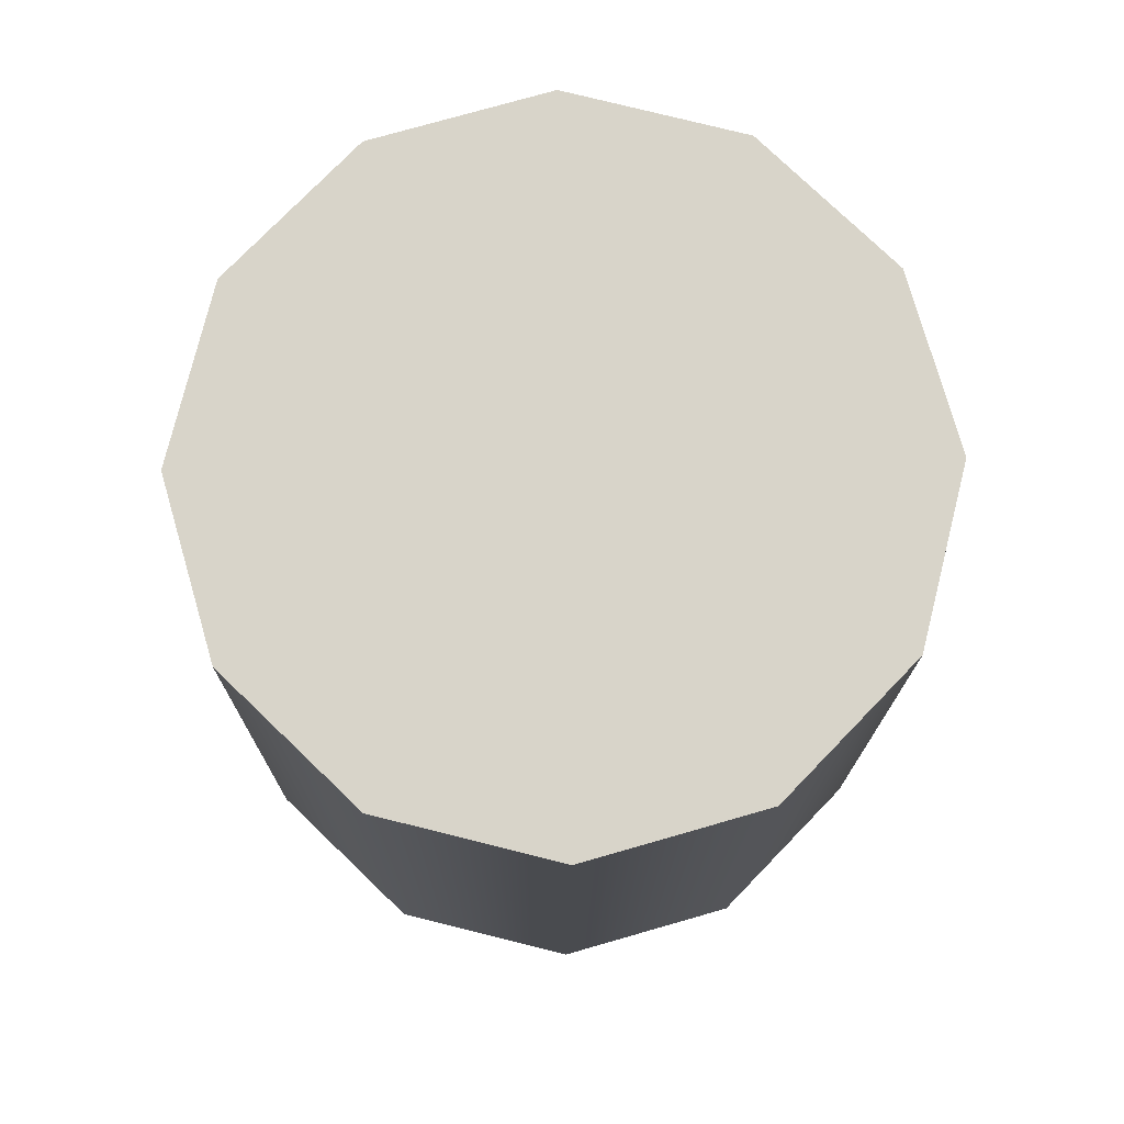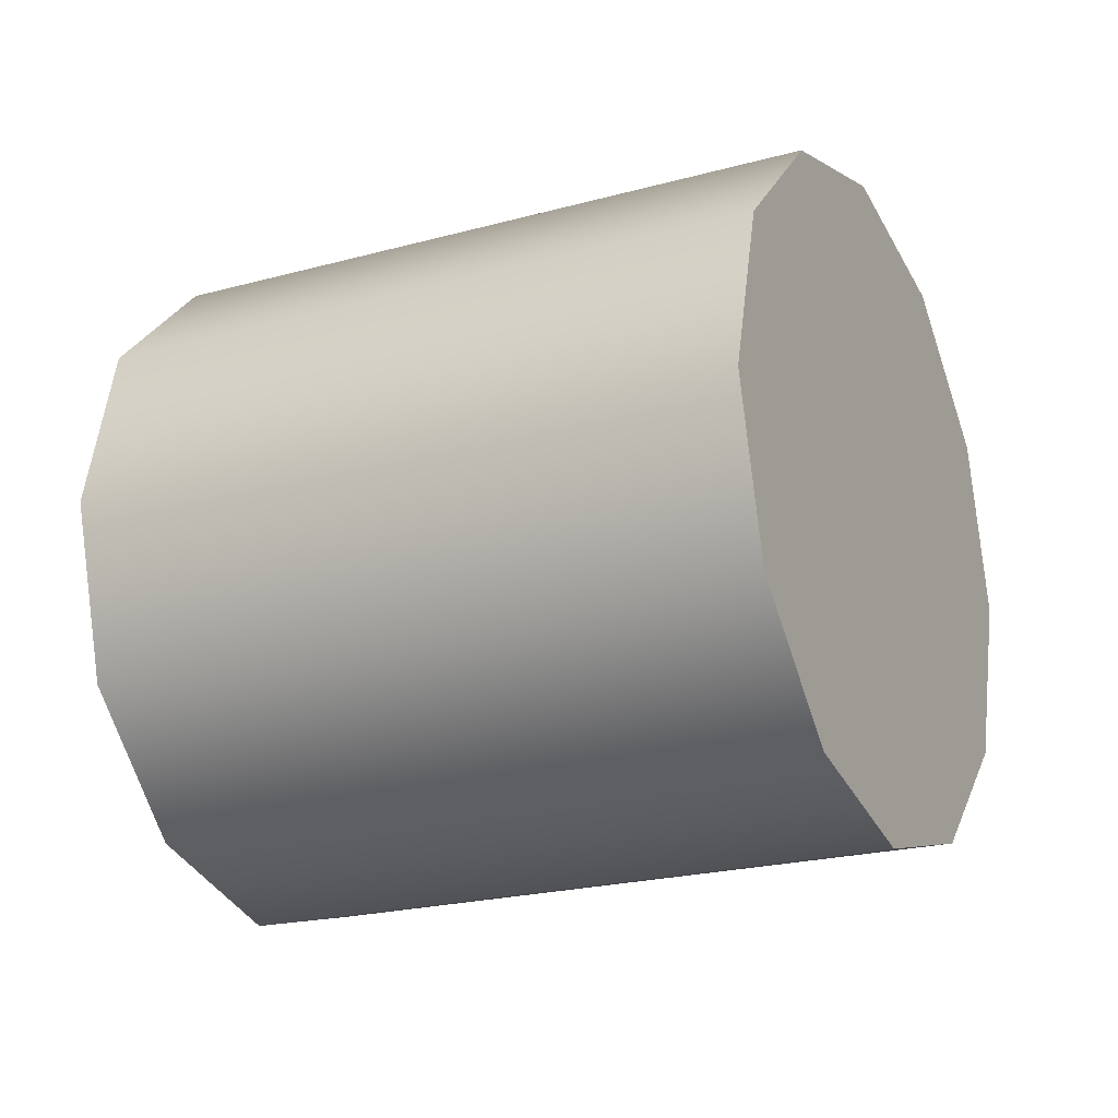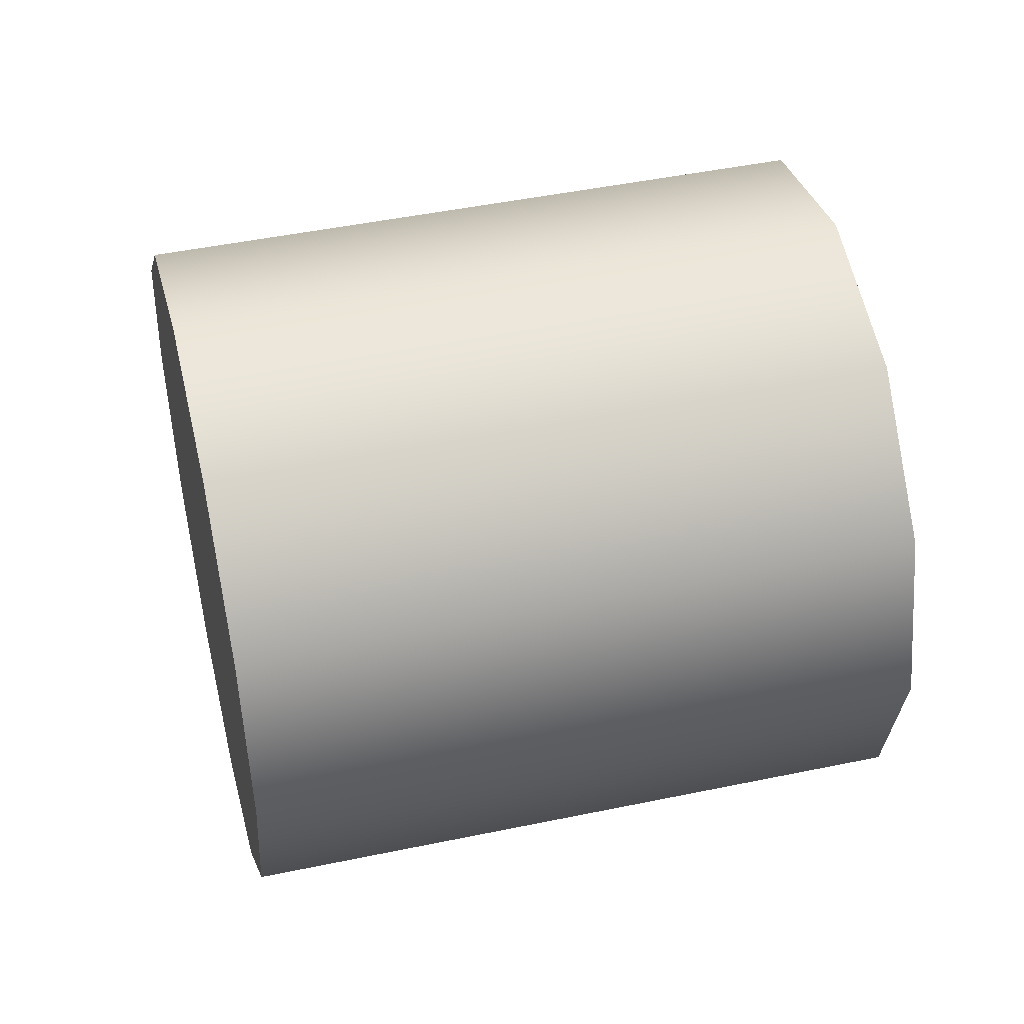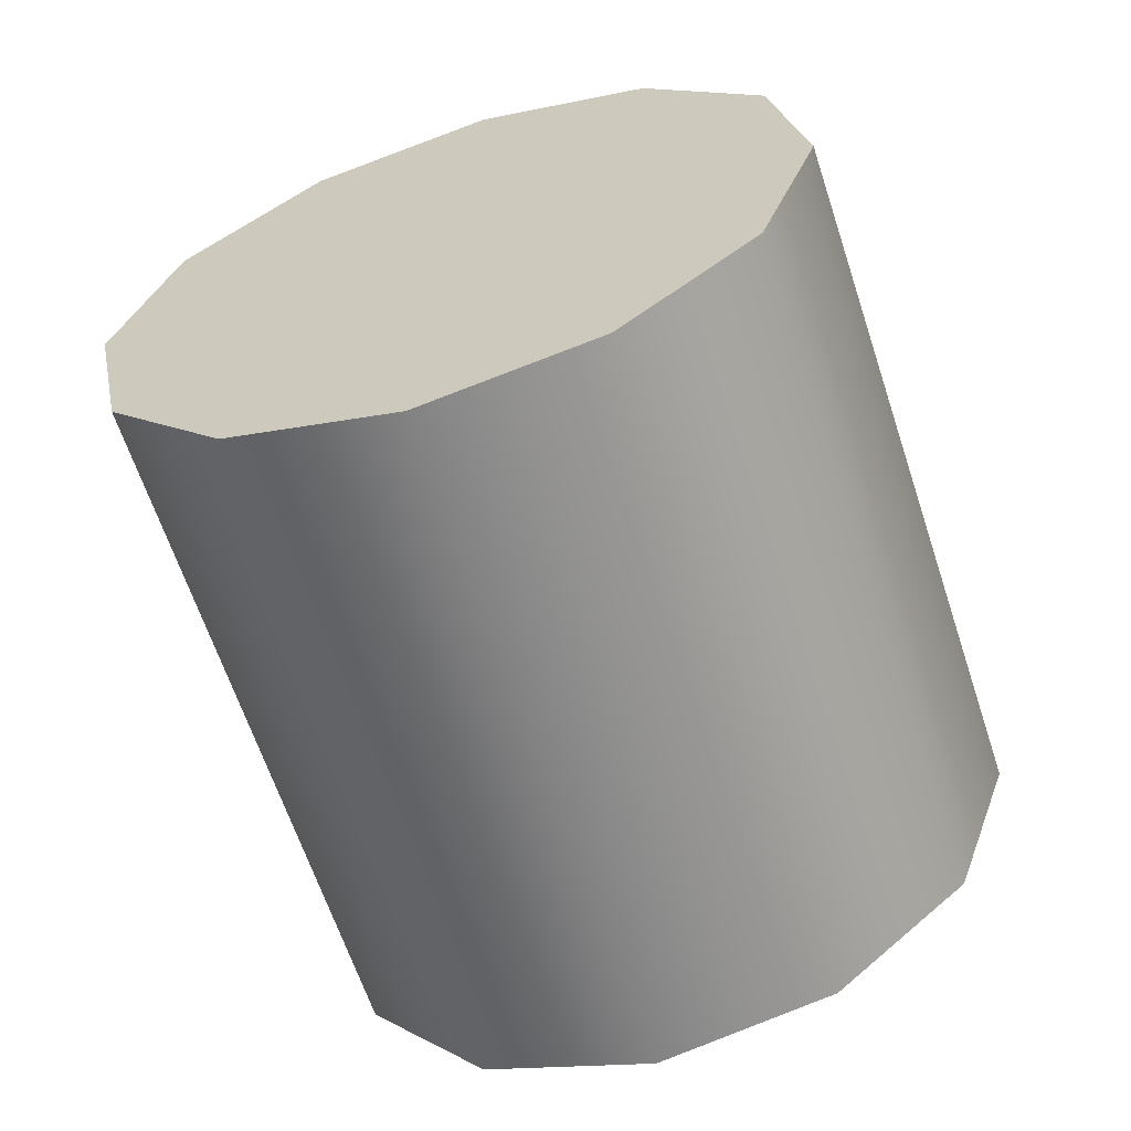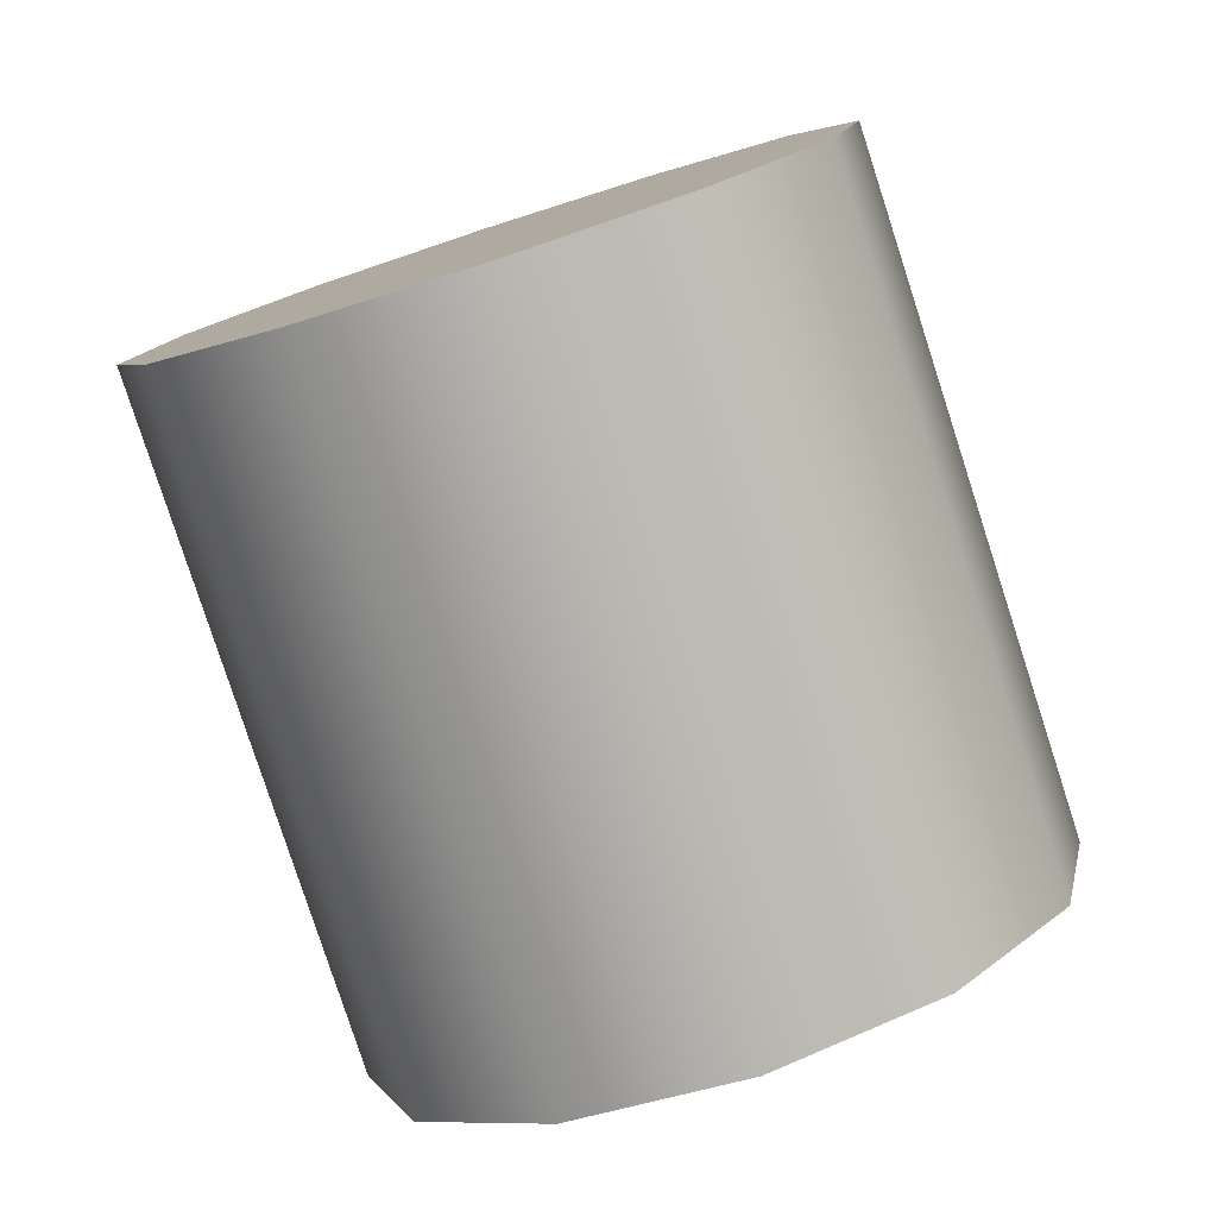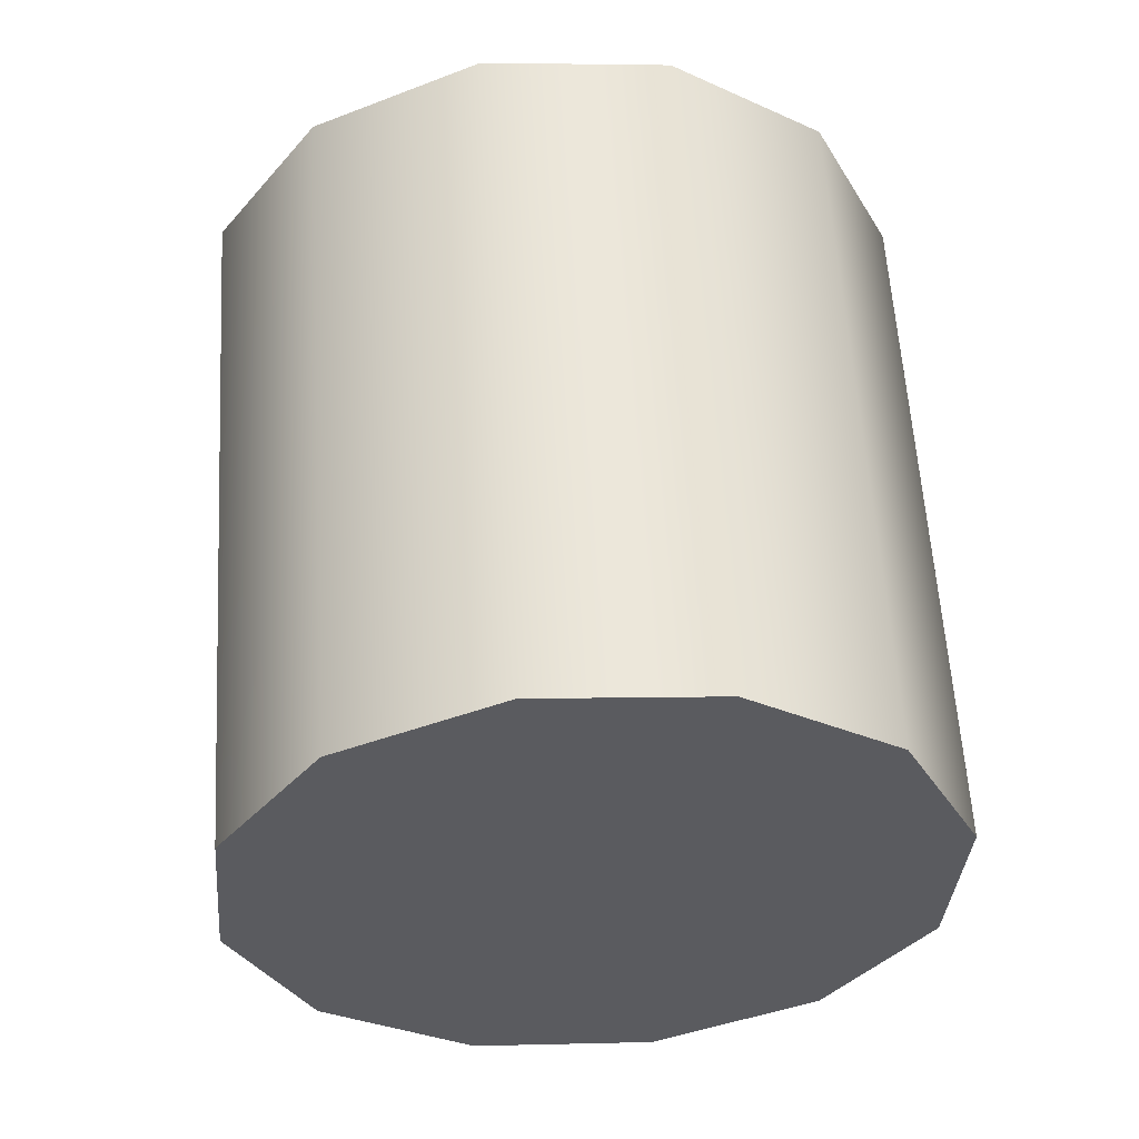
<metadata>
{"format":"obj","ext":"obj","renderer":"f3d","projection":"perspective","resolution":1024,"background":"white","views":[{"elev":57.9,"azim":-91.1,"up":"+Z"},{"elev":-21.0,"azim":-81.4,"up":"+Y"},{"elev":46.1,"azim":58.5,"up":"+Y"},{"elev":28.8,"azim":3.8,"up":"+Z"},{"elev":9.2,"azim":-2.9,"up":"+Z"},{"elev":-51.2,"azim":-79.0,"up":"+Z"}]}
</metadata>
<code>
o mesh16/mesh16-geometry#mesh16-geometry
v -0.4685 -0.7779 0.03218
v -0.4318 -0.7734 -0.02641
v -0.4478 -0.7779 -0.03159
v -0.4525 -0.7734 0.03737
v -0.3999 -0.8069 -0.01604
v -0.4802 -0.7902 0.02839
v -0.4206 -0.8069 0.04773
v -0.4159 -0.7779 -0.02122
v -0.4042 -0.7902 -0.01743
v -0.4042 -0.8237 -0.01743
v -0.4594 -0.7902 -0.03538
v -0.4249 -0.8237 0.04634
v -0.4249 -0.7902 0.04634
v -0.4366 -0.7779 0.04255
v -0.4637 -0.8069 -0.03677
v -0.4366 -0.836 0.04255
v -0.4159 -0.836 -0.02122
v -0.4844 -0.8069 0.027
v -0.4594 -0.8237 -0.03538
v -0.4802 -0.8237 0.02839
v -0.4525 -0.8405 0.03737
v -0.4318 -0.8405 -0.02641
v -0.4478 -0.836 -0.03159
v -0.4685 -0.836 0.03218
f 1 2 3
f 2 1 4
f 3 2 1
f 4 1 2
f 2 5 3
f 3 5 2
f 3 6 1
f 1 6 3
f 7 4 1
f 1 4 7
f 4 8 2
f 2 8 4
f 5 2 9
f 9 2 5
f 10 3 5
f 5 3 10
f 6 3 11
f 11 3 6
f 12 1 6
f 6 1 12
f 4 7 13
f 13 7 4
f 1 12 7
f 7 12 1
f 8 4 14
f 14 4 8
f 9 2 8
f 8 2 9
f 9 7 5
f 5 7 9
f 3 10 11
f 11 10 3
f 5 12 10
f 10 12 5
f 15 6 11
f 11 6 15
f 6 16 12
f 12 16 6
f 7 9 13
f 13 9 7
f 13 14 4
f 4 14 13
f 12 5 7
f 7 5 12
f 14 9 8
f 8 9 14
f 17 11 10
f 10 11 17
f 16 10 12
f 12 10 16
f 6 15 18
f 18 15 6
f 11 17 15
f 15 17 11
f 16 6 18
f 18 6 16
f 9 14 13
f 13 14 9
f 10 16 17
f 17 16 10
f 19 18 15
f 15 18 19
f 17 19 15
f 15 19 17
f 20 16 18
f 18 16 20
f 21 17 16
f 16 17 21
f 18 19 20
f 20 19 18
f 19 17 22
f 22 17 19
f 16 20 21
f 21 20 16
f 17 21 22
f 22 21 17
f 23 20 19
f 19 20 23
f 22 23 19
f 19 23 22
f 21 20 24
f 24 20 21
f 24 22 21
f 21 22 24
f 20 23 24
f 24 23 20
f 22 24 23
f 23 24 22

</code>
